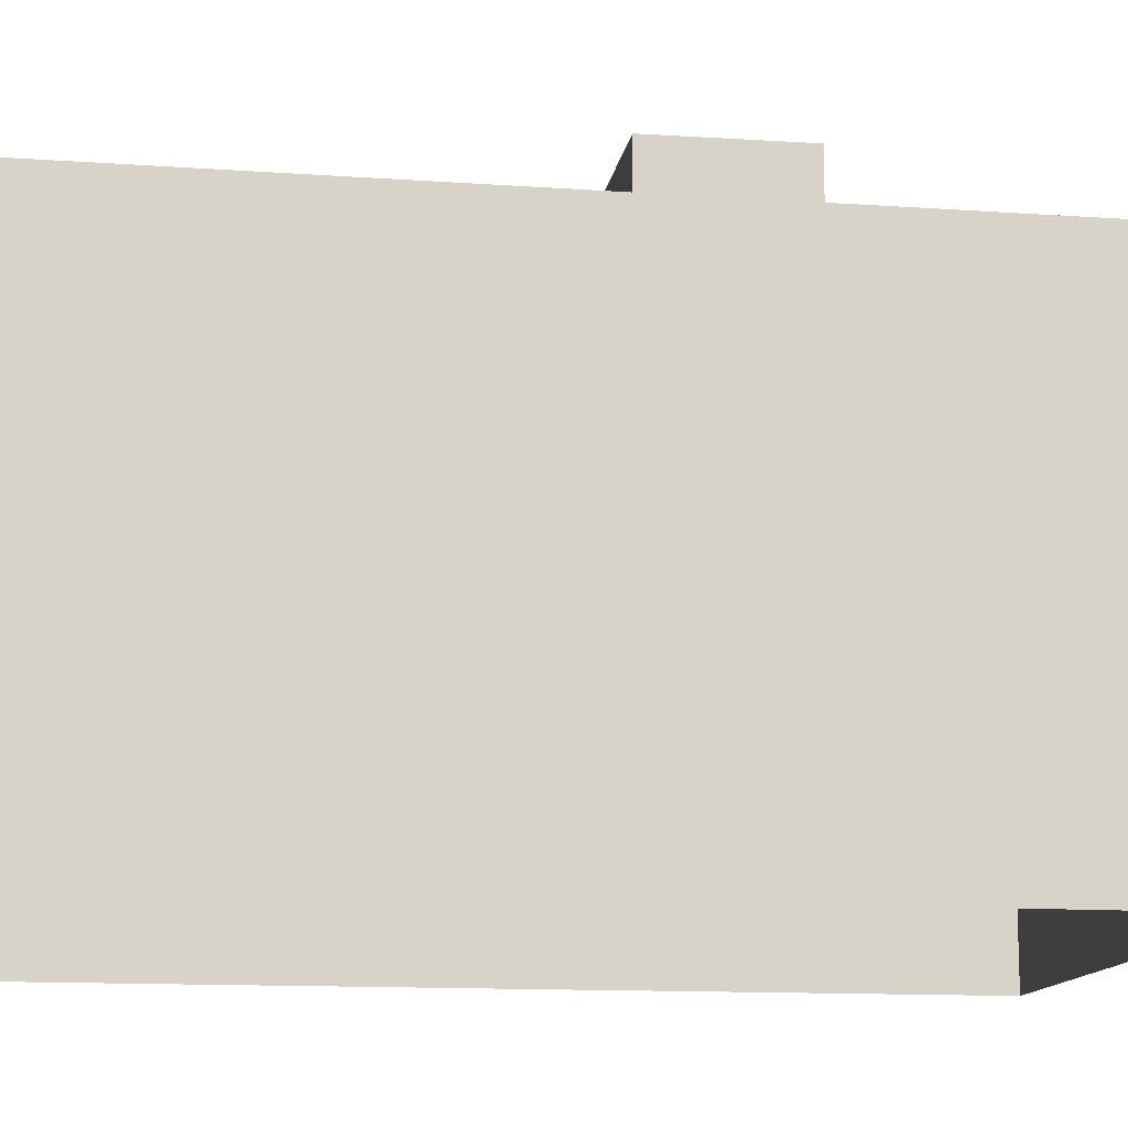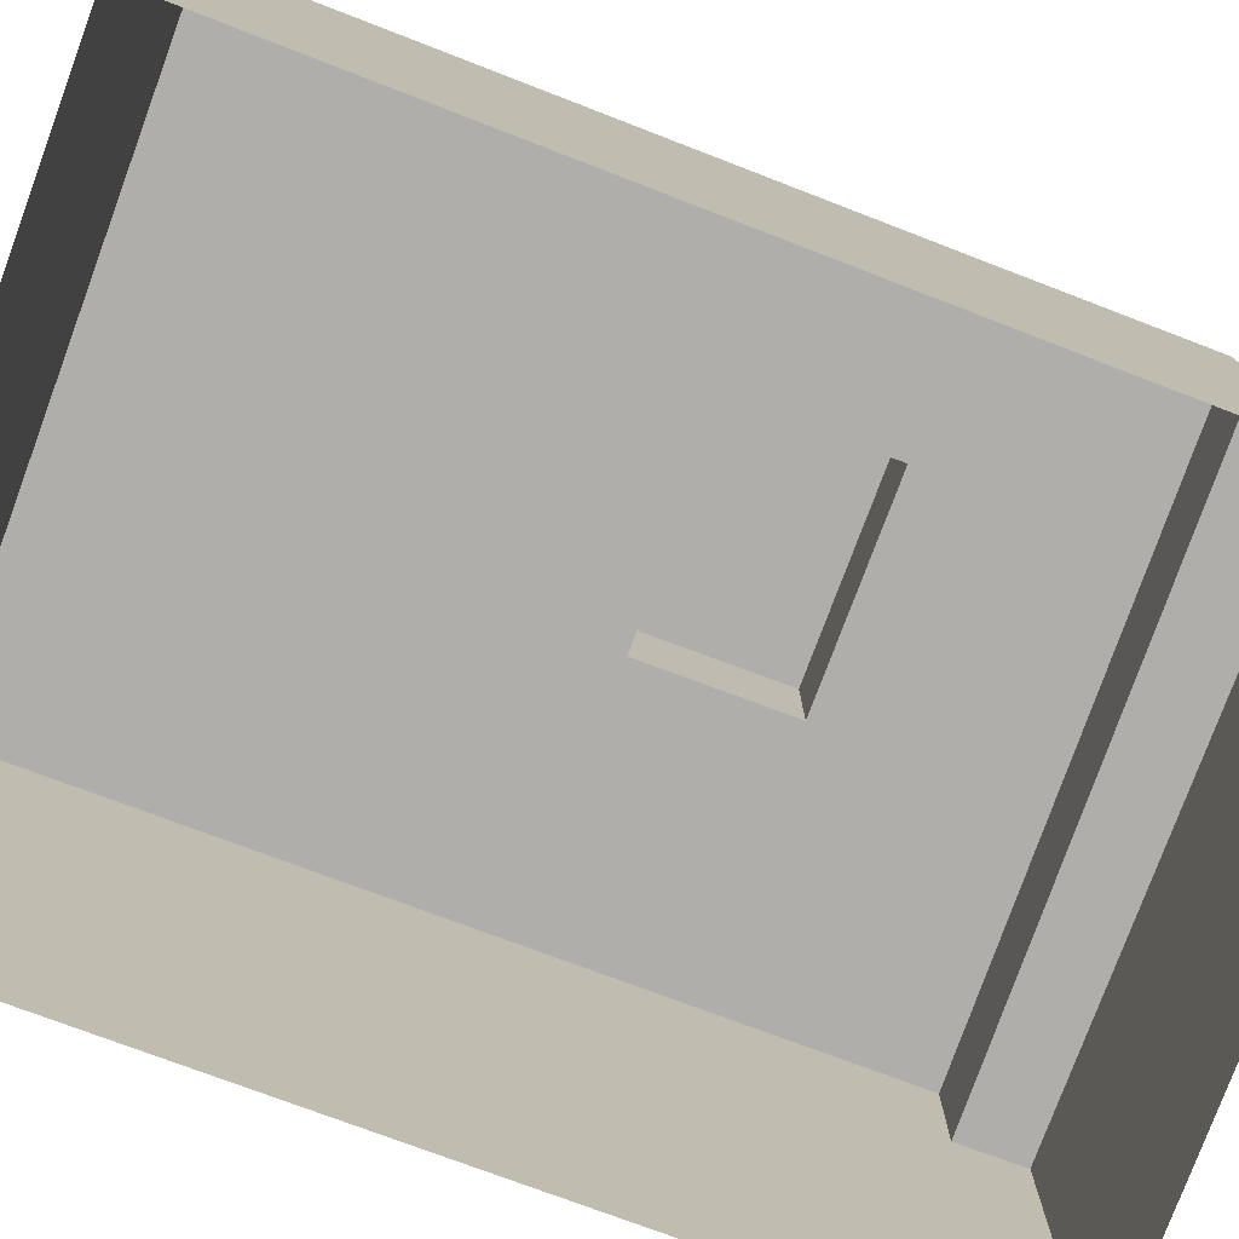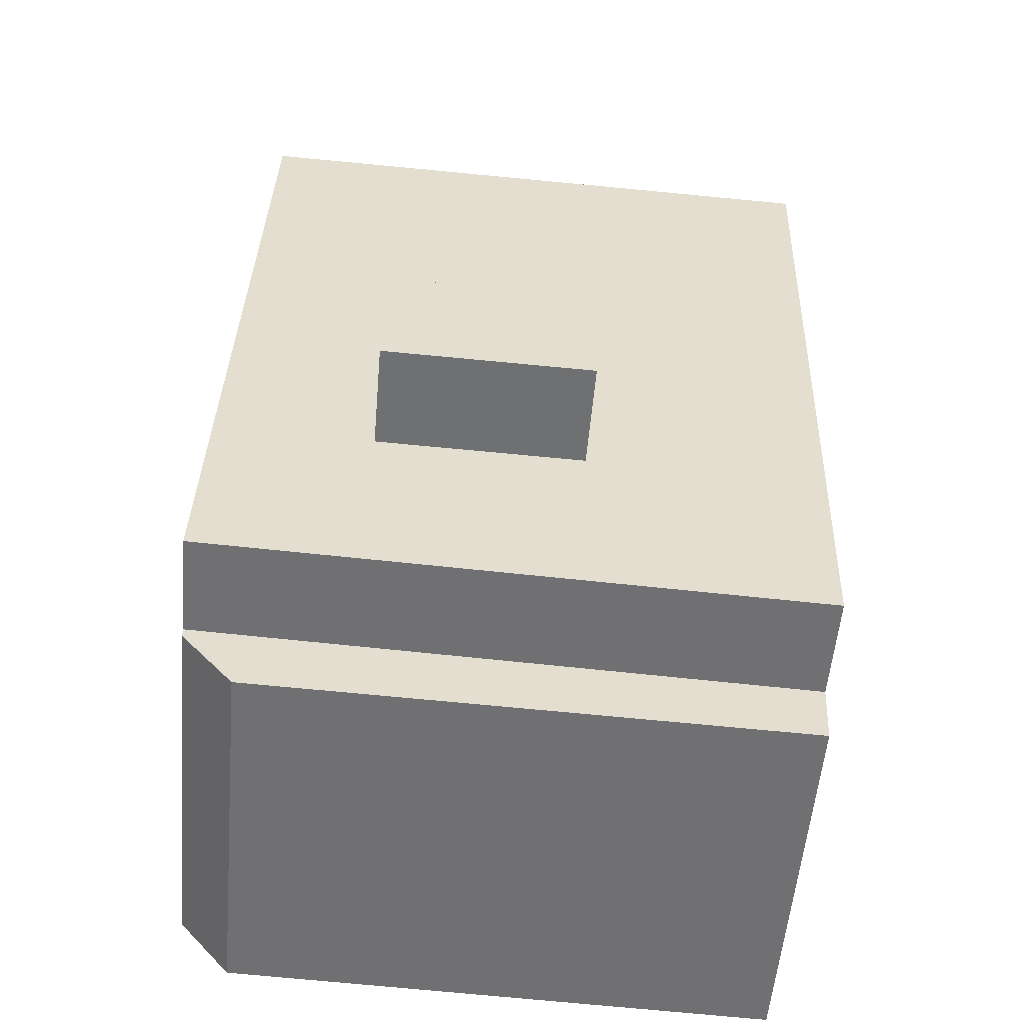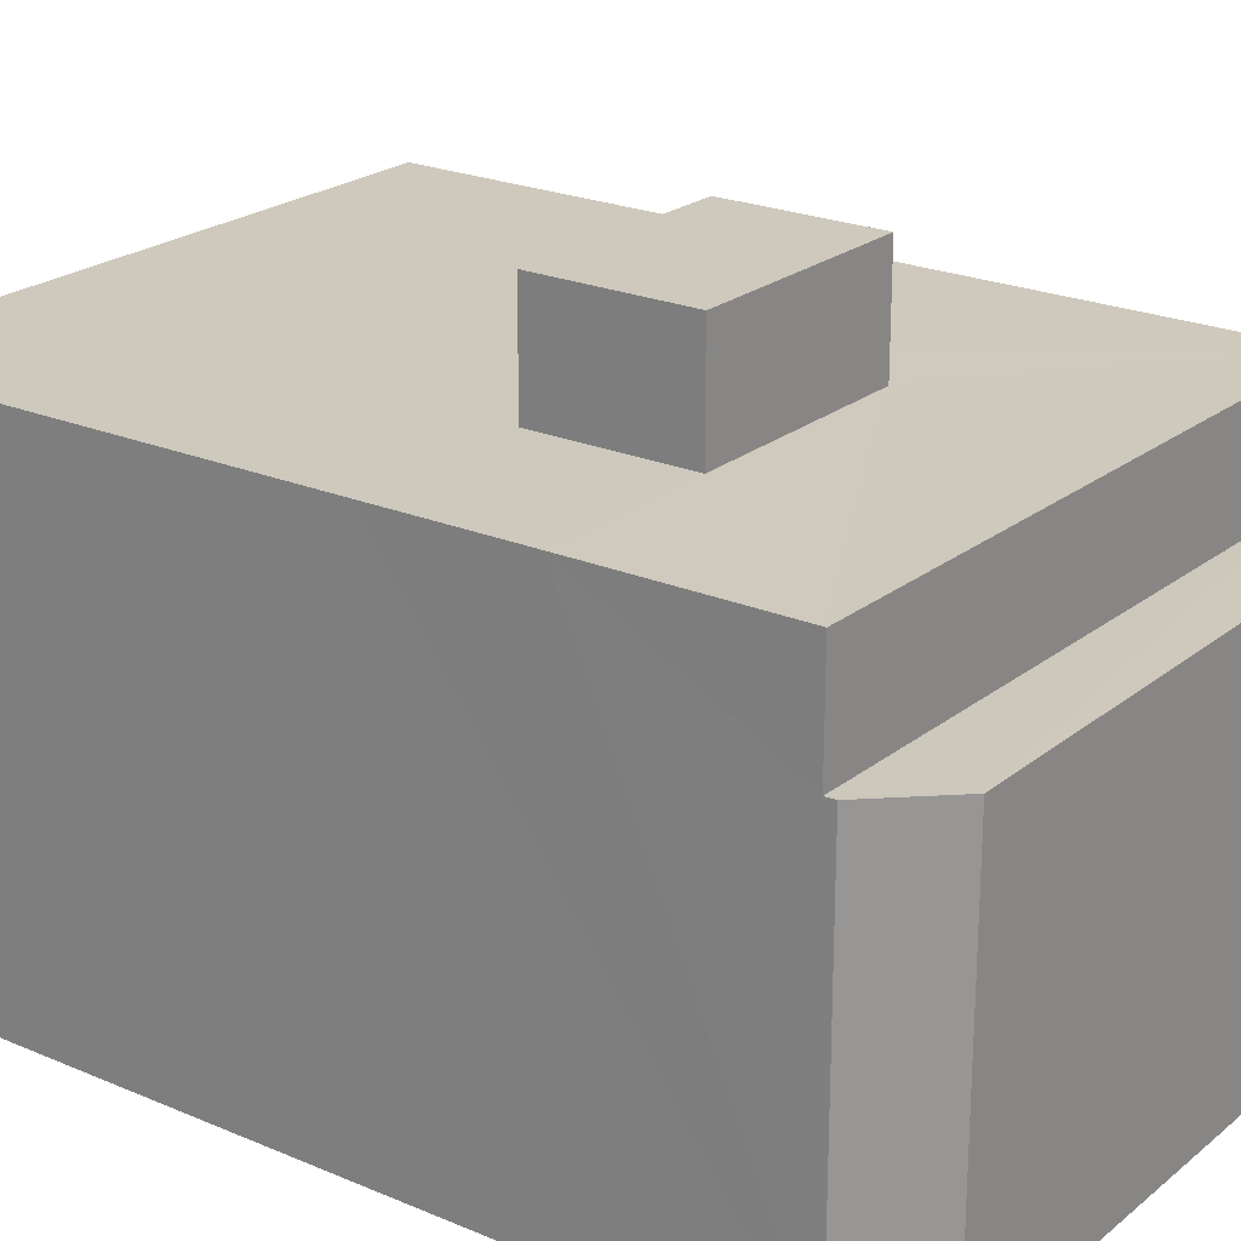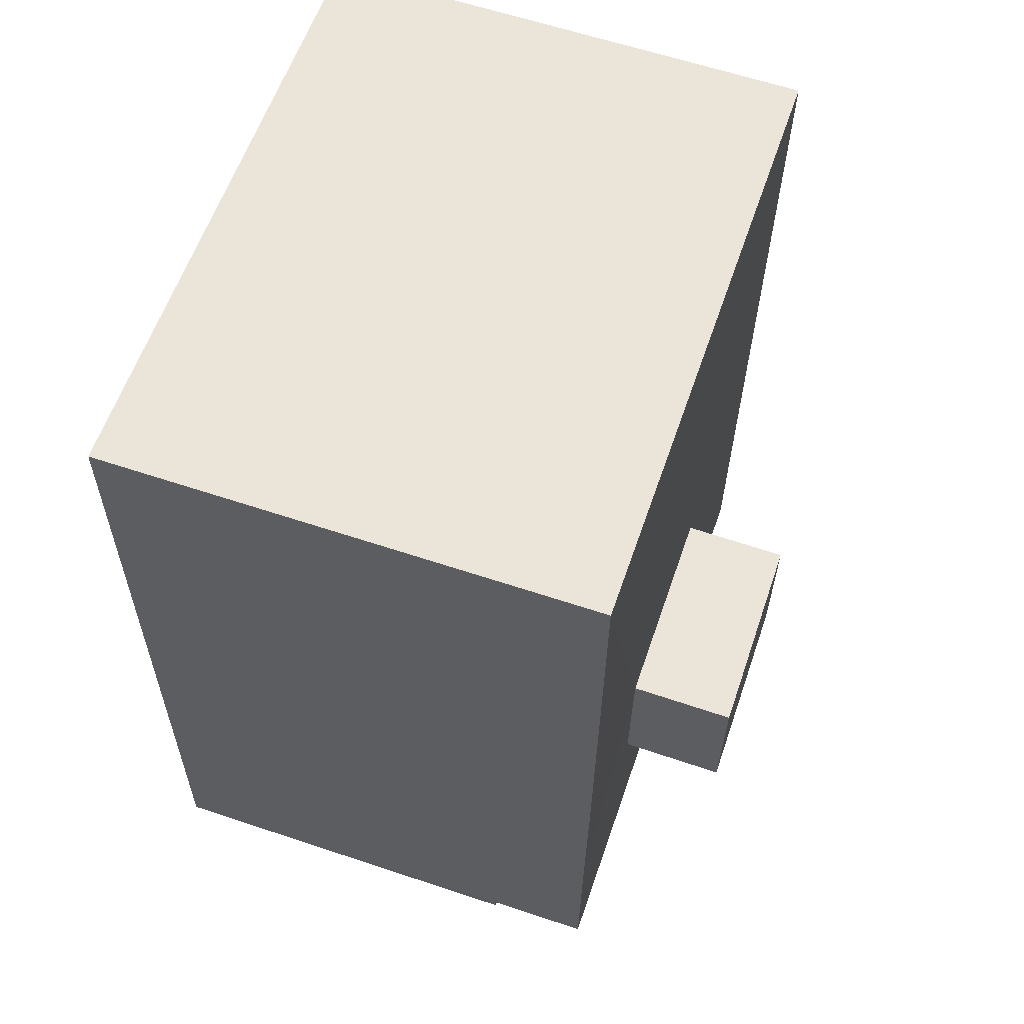
<metadata>
{"format":"obj","ext":"obj","renderer":"f3d","projection":"perspective","resolution":1024,"background":"white","views":[{"elev":-13.0,"azim":-100.7,"up":"+Z"},{"elev":-77.9,"azim":-112.5,"up":"+Z"},{"elev":-55.1,"azim":-4.9,"up":"+Y"},{"elev":22.6,"azim":-55.5,"up":"+Z"},{"elev":61.7,"azim":-71.2,"up":"+Y"}]}
</metadata>
<code>
v -3.718e+05 -1.04e+05 31.48
v -3.718e+05 -1.04e+05 31.48
v -3.718e+05 -1.04e+05 31.48
v -3.718e+05 -1.04e+05 31.48
v -3.718e+05 -1.04e+05 31.48
v -3.718e+05 -1.04e+05 42.75
v -3.718e+05 -1.04e+05 42.75
v -3.718e+05 -1.04e+05 42.75
v -3.718e+05 -1.04e+05 42.75
v -3.718e+05 -1.04e+05 42.75
v -3.718e+05 -1.04e+05 42.75
v -3.718e+05 -1.04e+05 42.75
v -3.718e+05 -1.04e+05 42.75
v -3.718e+05 -1.04e+05 42.75
v -3.718e+05 -1.04e+05 42.75
v -3.718e+05 -1.04e+05 40.36
v -3.718e+05 -1.04e+05 40.36
v -3.718e+05 -1.04e+05 40.36
v -3.718e+05 -1.04e+05 40.36
v -3.718e+05 -1.04e+05 40.36
v -3.718e+05 -1.04e+05 45.18
v -3.718e+05 -1.04e+05 45.18
v -3.718e+05 -1.04e+05 45.18
v -3.718e+05 -1.04e+05 45.18
f 1 2 3
f 2 4 3
f 4 5 3
f 6 7 8
f 9 6 8
f 10 11 7
f 12 13 9
f 14 11 10
f 15 14 13
f 7 11 8
f 12 9 8
f 12 15 13
f 15 11 14
f 16 17 18
f 18 19 20
f 18 17 19
f 21 22 23
f 21 24 22
f 12 22 24
f 15 12 24
f 16 5 4
f 16 18 5
f 12 23 22
f 12 8 23
f 6 2 1
f 7 6 1
f 13 14 19
f 7 1 10
f 14 10 3
f 19 3 20
f 10 1 3
f 19 14 3
f 8 21 23
f 8 11 21
f 18 3 5
f 18 20 3
f 15 24 21
f 11 15 21
f 6 17 2
f 2 17 4
f 6 9 17
f 4 17 16
f 17 9 13
f 19 17 13

</code>
